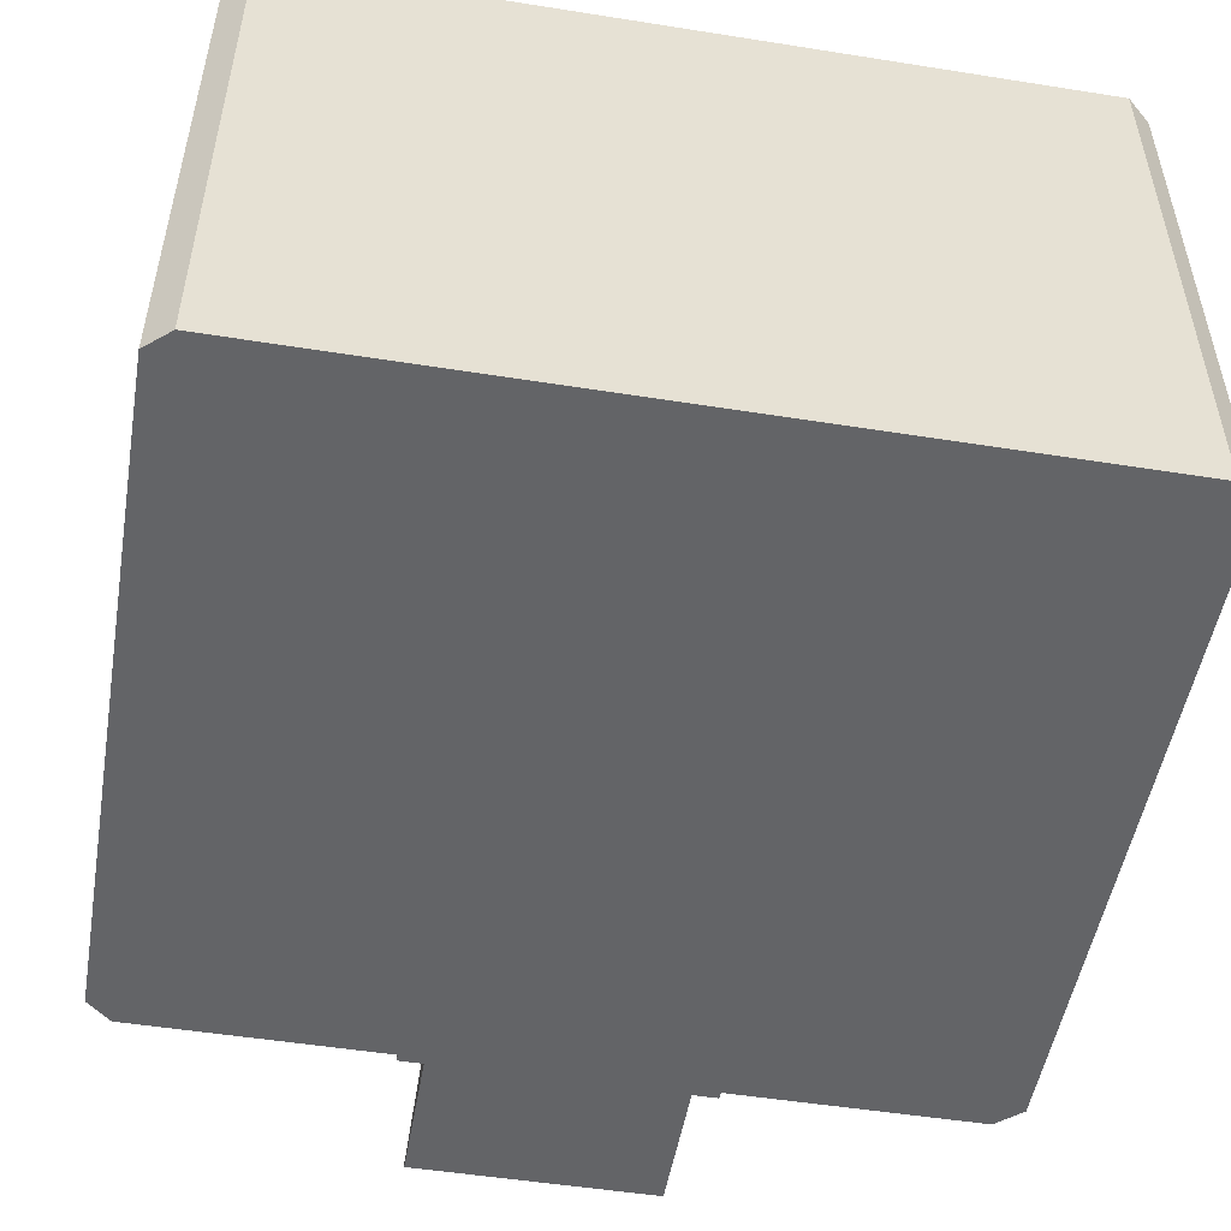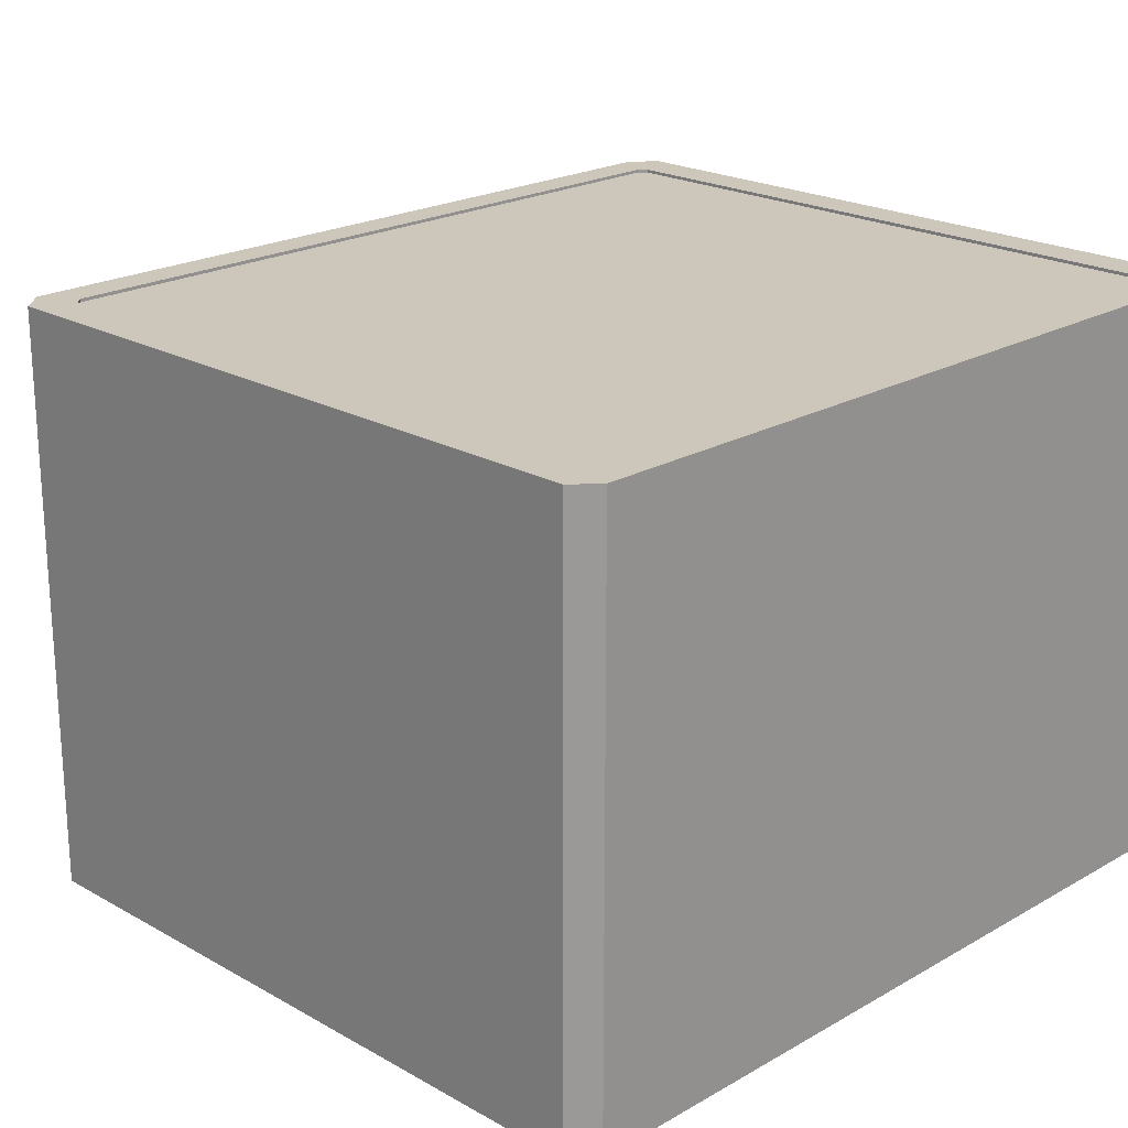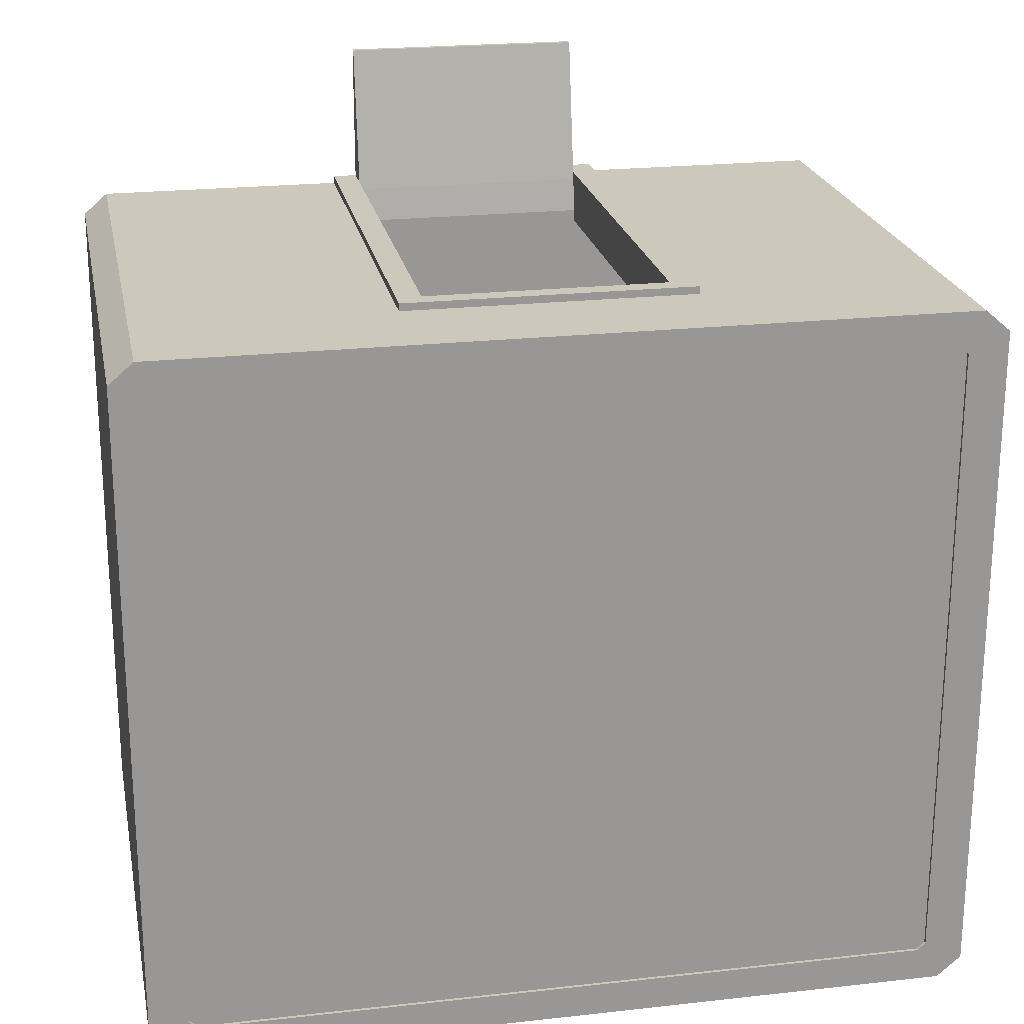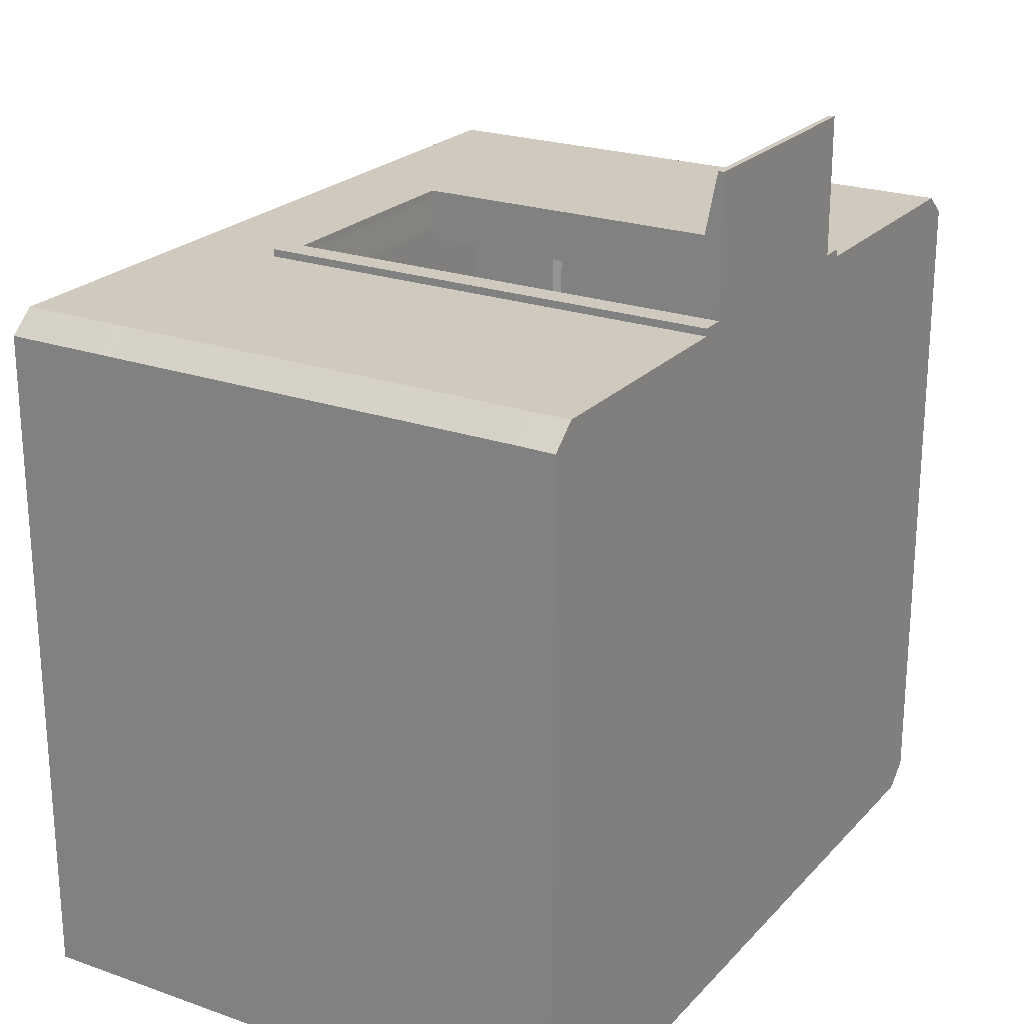
<metadata>
{"format":"obj","ext":"obj","renderer":"f3d","projection":"perspective","resolution":1024,"background":"white","views":[{"elev":-51.2,"azim":170.2,"up":"+Y"},{"elev":21.3,"azim":134.8,"up":"+Y"},{"elev":22.1,"azim":169.0,"up":"+Z"},{"elev":22.9,"azim":-59.1,"up":"+Z"}]}
</metadata>
<code>
o Cube
v -5.823 1.935 -5.042
v 5.823 1.935 5.042
v 5.823 1.935 -5.042
v 1.841 1.935 -5.042
v -1.841 1.935 -5.042
v -1.841 10.91 -5.035
v 1.841 10.91 -5.035
v -1.841 1.935 5.042
v 1.841 1.935 5.042
v 1.841 10.91 5.035
v -1.841 10.91 5.035
v -5.823 1.935 -1.776
v -5.823 1.935 1.776
v -5.816 10.91 1.776
v -5.816 10.91 -1.776
v 5.823 1.935 1.776
v 5.823 1.935 -1.776
v 5.816 10.91 -1.776
v 5.816 10.91 1.776
v -1.841 1.935 -1.776
v -1.841 1.935 1.776
v 1.841 1.935 -1.776
v 1.841 1.935 1.776
v 1.841 9.065 5.561
v -1.841 9.065 5.561
v -1.841 9.092 -5.561
v -1.841 2.197 -5.561
v 1.841 9.092 -5.561
v 1.841 2.197 -5.561
v 6.423 9.092 -1.776
v 6.423 2.197 -1.776
v 6.423 9.092 1.776
v 6.423 2.197 1.776
v -6.423 9.092 1.776
v -6.423 2.197 1.776
v -6.423 9.092 -1.776
v -6.423 2.197 -1.776
v -6.423 10.91 -1.776
v 1.841 10.91 -5.561
v 6.423 10.91 1.776
v -1.841 10.91 5.561
v -1.841 10.91 -5.561
v 1.841 10.91 5.561
v -6.423 10.91 1.776
v 6.423 10.91 -1.776
v 1.841 2.54 1.776
v 1.841 2.54 5.035
v -1.841 2.54 1.776
v -1.841 2.54 5.035
v 1.653 2.617 -5.1
v 1.841 2.54 -1.776
v -1.653 2.617 -5.1
v -1.841 2.54 -1.776
v 5.816 2.54 -1.776
v 5.816 2.54 1.776
v -5.816 2.54 -1.776
v -5.816 2.54 1.776
v -5.628 2.617 -5.1
v 5.628 2.617 -5.1
v 5.611 2.612 5.145
v -4.618 6.97 5.131
v -5.628 8.912 -5.1
v 5.816 9.038 -1.776
v 5.628 8.912 -5.1
v -4.634 8.531 5.131
v -1.841 9.052 5.035
v 1.841 9.052 5.035
v -5.816 9.038 -1.776
v -5.816 9.038 1.776
v 5.611 8.901 5.145
v 5.816 9.038 1.776
v 1.653 8.912 -5.1
v -1.653 8.912 -5.1
v 1.841 2.453 5.561
v -1.841 2.453 5.561
v -1.841 2.549 -5.561
v 1.841 2.549 -5.561
v 6.423 2.549 -1.776
v 6.423 2.549 1.776
v -6.423 2.549 1.776
v -6.423 2.549 -1.776
v -6.423 1.935 1.776
v -1.841 1.935 -5.561
v 6.423 1.935 -1.776
v 1.841 1.935 5.561
v 1.841 1.935 -5.561
v -1.841 1.935 5.561
v -6.423 1.935 -1.776
v 6.423 1.935 1.776
v 2.213 10.91 -5.561
v 2.213 1.935 5.561
v 2.213 1.935 -5.561
v 2.213 10.91 5.561
v 2.165 1.935 -1.776
v 2.165 1.935 1.776
v 2.213 2.197 5.561
v 2.213 9.092 5.561
v 2.213 2.197 -5.561
v 2.213 9.092 -5.561
v 2.164 10.91 -5.035
v 2.164 10.91 5.035
v 2.164 2.54 -1.776
v 2.164 2.54 1.776
v 2.352 2.617 -5.1
v 2.298 2.612 5.145
v 2.352 8.912 -5.1
v 2.298 8.901 5.145
v 2.213 2.549 -5.561
v 2.213 2.213 5.561
v 2.165 1.935 5.042
v 2.165 1.935 -5.042
v -2.225 1.935 -5.561
v -2.225 10.91 5.561
v -2.225 10.91 -5.561
v -2.225 1.935 5.561
v -2.174 1.935 -1.776
v -2.174 1.935 1.776
v -2.225 2.197 -5.561
v -2.225 9.092 -5.561
v -2.225 2.197 5.561
v -2.225 9.092 5.561
v -2.174 10.91 5.035
v -2.174 10.91 -5.035
v -2.174 2.54 -1.776
v -2.174 2.54 1.776
v -3.351 6.97 5.131
v -2.362 2.617 -5.1
v -3.357 8.531 5.131
v -2.362 8.912 -5.1
v -2.225 2.213 5.561
v -2.225 2.549 -5.561
v -2.174 1.935 -5.042
v -2.174 1.935 5.042
v 5.816 9.256 -1.776
v 1.841 9.256 5.035
v -5.816 9.256 -1.776
v 1.841 9.256 -5.035
v -1.841 9.256 5.035
v -5.816 9.256 1.776
v 5.816 9.256 1.776
v -1.841 9.256 -5.035
v 2.093 9.256 5.035
v 2.164 9.256 -5.035
v -2.174 9.256 -5.035
v -2.103 9.256 5.035
v -1.841 9.052 4.853
v -1.841 2.54 4.853
v 2.093 2.54 4.853
v 1.841 2.54 4.853
v -1.841 9.256 4.853
v 1.841 9.052 4.853
v 2.093 9.038 4.853
v 2.093 9.256 4.853
v -2.103 2.54 4.853
v -2.103 9.038 4.853
v -2.103 9.256 4.853
v 1.841 9.256 4.853
v -2.103 2.54 5.035
v -5.816 2.54 5.035
v -2.103 9.038 5.035
v -3.351 4.394 5.131
v -4.618 4.394 5.131
v -5.668 8.895 5.131
v -2.323 8.895 5.131
v -2.323 2.66 5.131
v -5.668 2.66 5.131
v -3.357 7.506 5.131
v -4.634 7.506 5.131
v -3.498 7.605 4.997
v -4.491 7.605 4.997
v -4.491 8.411 4.997
v -3.498 8.411 4.997
v -3.475 4.48 4.997
v -4.496 4.48 4.997
v -3.475 6.902 4.997
v -4.496 6.902 4.997
v -3.357 7.506 4.997
v -4.634 7.506 4.997
v -4.634 8.531 4.997
v -3.357 8.531 4.997
v -3.498 7.605 5.014
v -4.491 7.605 5.014
v -4.491 8.411 5.014
v -3.498 8.411 5.014
v -3.351 4.394 4.997
v -4.618 4.394 4.997
v -3.351 6.97 4.997
v -4.618 6.97 4.997
v -5.897 8.9 -4.808
v -5.897 8.9 -2.003
v -5.897 2.617 -2.003
v -5.897 2.617 -4.808
v 5.897 8.9 -2.003
v 5.897 8.9 -4.808
v 5.897 2.617 -4.808
v 5.897 2.617 -2.003
v -5.897 8.9 -1.548
v -5.897 8.9 1.548
v -5.897 2.617 1.548
v -5.897 2.617 -1.548
v 5.897 8.9 4.808
v 5.897 8.9 2.003
v 5.897 2.617 2.003
v 5.897 2.617 4.808
v 5.897 8.9 1.548
v 5.897 8.9 -1.548
v 5.897 2.617 -1.548
v 5.897 2.617 1.548
v -5.897 8.9 2.003
v -5.897 8.9 4.808
v -5.897 2.617 4.808
v -5.897 2.617 2.003
v 5.816 2.54 -5.035
v -1.841 9.038 -5.035
v -1.841 2.54 -5.035
v 2.164 2.54 -5.035
v 1.841 2.54 -5.035
v -5.816 2.54 -5.035
v 1.841 9.038 -5.035
v 2.164 9.038 -5.035
v -2.174 2.54 -5.035
v -2.174 9.038 -5.035
v 5.816 2.54 5.035
v 2.093 2.54 5.035
v 2.093 9.038 5.035
v -3.475 4.48 5.023
v -4.496 4.48 5.023
v -3.475 6.902 5.023
v -4.496 6.902 5.023
v 1.841 9.345 5.561
v -1.841 9.345 5.561
v -1.841 9.345 -5.561
v 1.841 9.345 -5.561
v 6.423 9.345 -1.776
v 6.423 9.345 1.776
v -6.423 9.345 1.776
v -6.423 9.345 -1.776
v 2.213 9.345 5.561
v 2.213 9.345 -5.561
v -2.225 9.345 -5.561
v -2.225 9.345 5.561
v -1.841 1.935 8.656
v 1.841 1.935 8.656
v -1.841 2.197 8.656
v -1.841 2.282 8.656
v -2.047 2.197 5.561
v -2.047 1.935 5.561
v -2.047 1.935 8.656
v -2.047 2.197 8.656
v 2.047 1.935 5.561
v 2.047 2.197 5.561
v 2.047 2.197 8.656
v 2.047 1.935 8.656
v -2.047 2.197 8.656
v -2.047 2.282 8.656
v 1.841 2.689 5.561
v 1.841 2.423 8.656
v -1.841 2.689 5.561
v -1.841 2.423 8.656
v 2.047 2.423 8.656
v 2.047 2.689 5.561
v -2.047 2.689 5.561
v -2.047 2.423 8.656
v -5.423 1.935 5.042
v -5.823 1.935 4.695
v -6.032 2.197 5.561
v -6.423 2.197 5.222
v -6.038 9.092 5.561
v -6.423 9.092 5.227
v -6.049 9.092 -5.561
v -6.423 9.092 -5.237
v -6.423 2.197 -5.237
v -6.049 2.197 -5.561
v 6.423 9.092 -5.237
v 6.049 9.092 -5.561
v 6.049 2.197 -5.561
v 6.423 2.197 -5.237
v 6.049 9.092 5.561
v 6.423 9.092 5.237
v 6.423 2.197 5.237
v 6.049 2.197 5.561
v -6.049 10.91 -5.561
v -6.423 10.91 -5.237
v -6.158 10.91 -5.332
v 6.423 10.91 -5.237
v 6.049 10.91 -5.561
v 6.158 10.91 -5.332
v 6.049 10.91 5.561
v 6.423 10.91 5.237
v 6.158 10.91 5.332
v -6.423 10.91 5.228
v -6.039 10.91 5.561
v -6.158 10.91 5.332
v -6.423 2.549 5.225
v -6.035 2.549 5.561
v -6.423 2.549 -5.237
v -6.049 2.549 -5.561
v 6.049 2.549 -5.561
v 6.423 2.549 -5.237
v 6.423 2.549 5.237
v 6.049 2.549 5.561
v -6.423 1.935 5.219
v -6.028 1.935 5.561
v -6.423 1.935 -5.237
v -6.049 1.935 -5.561
v -6.158 1.935 -5.332
v 6.049 1.935 -5.561
v 6.423 1.935 -5.237
v 6.158 1.935 -5.332
v 6.423 1.935 5.237
v 6.049 1.935 5.561
v 6.158 1.935 5.332
v -6.423 9.345 5.228
v -6.039 9.345 5.561
v -6.423 9.345 -5.237
v -6.049 9.345 -5.561
v 6.049 9.345 -5.561
v 6.423 9.345 -5.237
v 6.423 9.345 5.237
v 6.049 9.345 5.561
v -5.687 10.91 5.035
v -5.816 10.91 4.924
v -5.907 10.91 5.114
v -5.816 10.91 -4.924
v -5.687 10.91 -5.035
v -5.907 10.91 -5.114
v 5.816 10.91 4.924
v 5.687 10.91 5.035
v 5.907 10.91 5.114
v 5.687 10.91 -5.035
v 5.816 10.91 -4.924
v 5.907 10.91 -5.114
v -5.816 9.256 -4.924
v -5.687 9.256 -5.035
v -5.687 9.256 5.035
v -5.816 9.256 4.924
v 5.816 9.256 4.924
v 5.687 9.256 5.035
v 5.816 9.256 -4.924
v 5.687 9.256 -5.035
v -5.816 9.038 4.924
v -5.687 9.038 5.035
v -5.748 8.973 5.079
v -5.816 8.952 5.035
v -5.846 8.986 4.95
v 5.816 9.038 -4.924
v 5.687 9.038 -5.035
v 5.728 8.979 -5.065
v 5.816 8.952 -5.035
v 5.846 8.986 -4.95
v -5.687 9.038 -5.035
v -5.816 9.038 -4.924
v -5.846 8.986 -4.95
v -5.816 8.952 -5.035
v -5.728 8.979 -5.065
v 5.687 9.038 5.035
v 5.816 9.038 4.924
v 5.846 8.986 4.95
v 5.816 8.952 5.035
v 5.733 8.982 5.08
v -2.225 9.345 5.676
v -2.225 2.213 5.676
v -2.225 9.092 5.676
v 2.213 9.345 5.676
v 2.213 1.935 5.676
v 1.841 1.935 5.676
v 2.213 2.213 5.676
v -1.841 2.213 5.676
v 1.841 2.213 5.676
v 2.213 9.092 5.676
v -1.841 9.065 5.676
v -1.841 9.345 5.676
v 1.841 9.065 5.676
v 1.841 9.345 5.676
v -1.841 1.935 5.676
v -2.225 1.935 5.676
v -6.157 10.7 5.453
v -6.157 10.86 5.453
v -6.157 10.7 -5.453
v -6.157 10.86 -5.453
v 6.157 10.7 5.453
v 6.157 10.86 5.453
v 6.157 10.7 -5.453
v 6.157 10.86 -5.453
v -1.841 1.935 7.822
v 1.841 1.935 7.822
v 1.841 2.027 7.822
v -1.841 2.027 7.822
f 101 328 338 142
f 313 291 44 236
f 324 15 136 333
f 95 16 2 110
f 129 62 58 127
f 32 235 319 279
f 189 190 191 192
f 117 21 8 133
f 21 23 9 8
f 238 93 43 230
f 230 43 41 231
f 240 114 42 232
f 232 42 39 233
f 5 4 22 20
f 20 22 23 21
f 132 5 20 116
f 116 20 21 117
f 193 194 195 196
f 107 70 60 105
f 197 198 199 200
f 201 202 203 204
f 72 73 52 50
f 111 3 17 94
f 94 17 16 95
f 18 331 339 134
f 234 45 40 235
f 122 321 323 293 292 113
f 236 44 38 237
f 82 35 37 88
f 80 34 36 81
f 120 130 295 266
f 121 241 314 268
f 84 31 33 89
f 78 30 32 79
f 98 108 298 276
f 92 98 276 307
f 83 27 29 86
f 76 26 28 77
f 112 118 27 83
f 131 119 26 76
f 99 239 317 275
f 74 85 366 369
f 302 267 35 82
f 294 269 34 80
f 281 301 109 96
f 301 278 97 109
f 277 299 78 31
f 274 318 234 30
f 273 297 131 118
f 297 270 119 131
f 15 324 326 284 283 38
f 318 285 45 234
f 19 327 329 290 289 40
f 132 1 306 305 112
f 123 6 42 114
f 6 7 39 42
f 101 10 43 93
f 10 11 41 43
f 241 113 292 314
f 14 15 38 44
f 239 90 286 317
f 18 19 40 45
f 205 206 207 208
f 220 219 217 216
f 209 210 211 212
f 345 344 159 211 210
f 123 325 334 144
f 267 294 80 35
f 87 75 368 375
f 118 131 76 27
f 27 76 77 29
f 308 277 31 84
f 31 78 79 33
f 130 121 268 295
f 35 80 81 37
f 264 133 115 303
f 1 12 88 304 306
f 3 111 92 307 309
f 2 16 89 310 312
f 111 4 86 92
f 4 5 83 86
f 133 8 87 115
f 8 9 85 87
f 17 3 309 308 84
f 12 13 82 88
f 16 17 84 89
f 110 2 312 311 91
f 9 110 91 85
f 33 79 300 280
f 64 106 104 59
f 320 288 93 238
f 7 100 90 39
f 77 28 99 108
f 86 29 98 92
f 278 320 238 97
f 89 33 280 310
f 22 94 95 23
f 4 111 94 22
f 235 40 289 319
f 29 77 108 98
f 23 95 110 9
f 233 39 90 239
f 115 120 266 303
f 5 132 112 83
f 37 81 296 272
f 316 282 114 240
f 11 122 113 41
f 270 316 240 119
f 88 37 272 304
f 126 161 185 187
f 12 116 117 13
f 1 132 116 12
f 237 38 283 315
f 13 265 302 82
f 214 222 221 215
f 231 41 113 241
f 323 322 14 44 291 293
f 6 123 144 141
f 332 331 18 45 285 287
f 10 101 142 135
f 327 19 140 337
f 11 10 135 138
f 326 325 123 114 282 284
f 100 330 332 287 286 90
f 122 11 138 145
f 330 100 143 340
f 15 14 139 136
f 329 328 101 93 288 290
f 7 6 141 137
f 19 18 134 140
f 100 7 137 143
f 321 122 145 335
f 224 47 149 148
f 49 158 154 147
f 69 341 345 210 209
f 163 166 159 344 343
f 165 164 160 158
f 65 128 180 179
f 65 168 166 163
f 128 65 163 164
f 167 128 164 165
f 162 161 165 166
f 126 61 168 167
f 61 162 166 168
f 161 126 167 165
f 172 169 181 184
f 174 176 229 227
f 167 168 178 177
f 61 126 187 188
f 128 167 177 180
f 168 65 179 178
f 162 61 188 186
f 161 162 186 185
f 170 169 177 178
f 171 170 178 179
f 172 171 179 180
f 169 172 180 177
f 170 171 183 182
f 171 172 184 183
f 169 170 182 181
f 174 173 185 186
f 175 176 188 187
f 176 174 186 188
f 173 175 187 185
f 218 354 353 189 192
f 68 56 191 190
f 62 129 222 351 355
f 58 62 355 354 218
f 106 64 348 347 220
f 54 63 193 196
f 68 69 198 197
f 69 57 199 198
f 56 68 197 200
f 223 359 358 201 204
f 71 55 203 202
f 70 107 225 356 360
f 71 63 206 205
f 63 54 207 206
f 55 71 205 208
f 64 59 213 349 348
f 164 163 343 342 160
f 57 69 209 212
f 350 349 213 195 194
f 52 73 214 215
f 353 352 68 190 189
f 72 50 217 219
f 63 346 350 194 193
f 73 72 219 214
f 104 106 220 216
f 60 70 360 359 223
f 129 127 221 222
f 358 357 71 202 201
f 107 105 224 225
f 173 174 227 226
f 175 173 226 228
f 176 175 228 229
f 305 273 118 112
f 28 233 239 99
f 311 281 96 91
f 34 236 237 36
f 36 237 315 271
f 30 234 235 32
f 299 274 30 78
f 26 232 233 28
f 119 240 232 26
f 269 313 236 34
f 79 32 279 300
f 108 99 275 298
f 81 36 271 296
f 282 283 284
f 285 286 287
f 288 289 290
f 291 292 293
f 304 305 306
f 307 308 309
f 310 311 312
f 314 292 291 313
f 273 305 304 272
f 277 308 307 276
f 281 311 310 280
f 303 266 267 302
f 295 268 269 294
f 316 270 271 315
f 297 273 272 296
f 318 274 275 317
f 299 277 276 298
f 320 278 279 319
f 301 281 280 300
f 266 295 294 267
f 270 297 296 271
f 274 299 298 275
f 278 301 300 279
f 264 303 302 265
f 268 314 313 269
f 282 316 315 283
f 285 318 317 286
f 288 320 319 289
f 13 117 133 264 265
f 321 322 323
f 324 325 326
f 327 328 329
f 330 331 332
f 341 342 343 344 345
f 346 347 348 349 350
f 351 352 353 354 355
f 356 357 358 359 360
f 14 322 336 139
f 75 87 385 388
f 377 378 380 379
f 379 380 384 383
f 383 384 382 381
f 381 382 378 377
f 379 383 381 377
f 385 386 387 388
f 87 85 386 385
f 85 74 387 386
f 125 57 159 158
f 103 46 47 224
f 46 48 49 47
f 217 215 53 51
f 51 53 48 46
f 216 217 51 102
f 102 51 46 103
f 221 218 56 124
f 124 56 57 125
f 54 102 103 55
f 213 216 102 54
f 55 103 224 223
f 53 124 125 48
f 215 221 124 53
f 48 125 158 49
f 166 165 158 159
f 56 218 192 191
f 213 54 196 195
f 57 56 200 199
f 55 223 204 203
f 54 55 208 207
f 159 57 212 211
f 59 104 216 213
f 50 52 215 217
f 127 58 218 221
f 105 60 223 224
f 229 228 226 227
f 49 75 74 47
f 384 380 378 382
f 74 75 388 387
f 183 184 181 182
f 144 334 351 222
f 225 224 148 152
f 142 338 356 225
f 143 137 219 220
f 140 134 63 71
f 137 141 214 219
f 340 143 220 347
f 136 139 69 68
f 337 140 71 357
f 135 142 153 157
f 335 145 160 342
f 142 225 152 153
f 333 136 68 352
f 25 66 67 24
f 47 74 24 67
f 49 66 25 75
f 67 66 146 151
f 134 339 346 63
f 47 67 151 149
f 231 241 361 372
f 141 144 222 214
f 139 336 341 69
f 109 97 370 367
f 155 146 147 154
f 156 150 146 155
f 150 157 151 146
f 157 153 152 151
f 151 152 148 149
f 158 160 155 154
f 160 145 156 155
f 145 138 150 156
f 66 49 147 146
f 138 135 157 150
f 241 121 363 361
f 91 109 367 365
f 25 24 373 371
f 334 325 324 333
f 336 322 321 335
f 338 328 327 337
f 340 347 346 339
f 351 334 333 352
f 341 336 335 342
f 356 338 337 357
f 330 340 339 331
f 238 230 374 364
f 376 375 368 362
f 367 369 366 365
f 370 364 374 373
f 373 374 372 371
f 371 372 361 363
f 368 371 363 362
f 367 370 373 369
f 230 231 372 374
f 97 238 364 370
f 121 130 362 363
f 75 25 371 368
f 85 91 365 366
f 115 87 375 376
f 24 74 369 373
f 130 115 376 362

</code>
